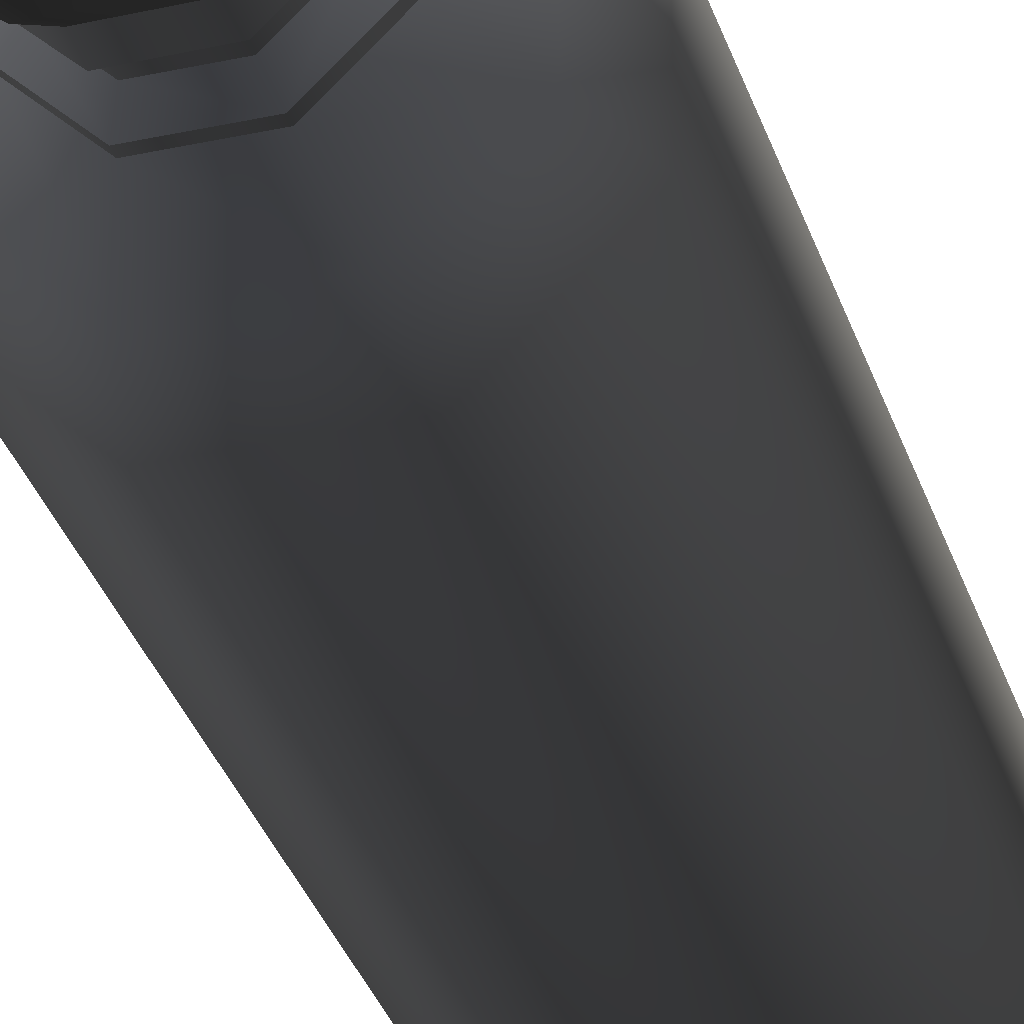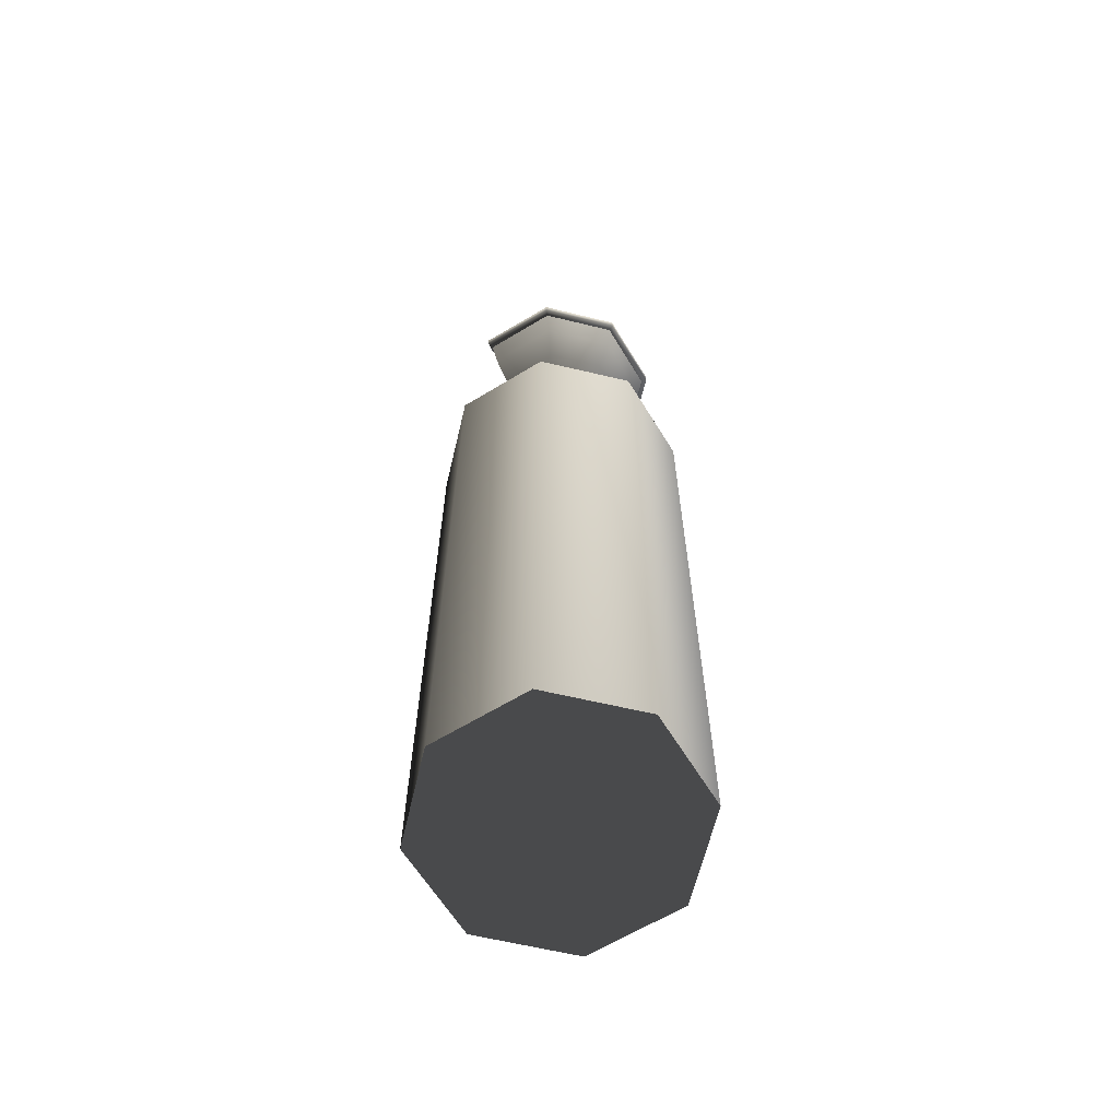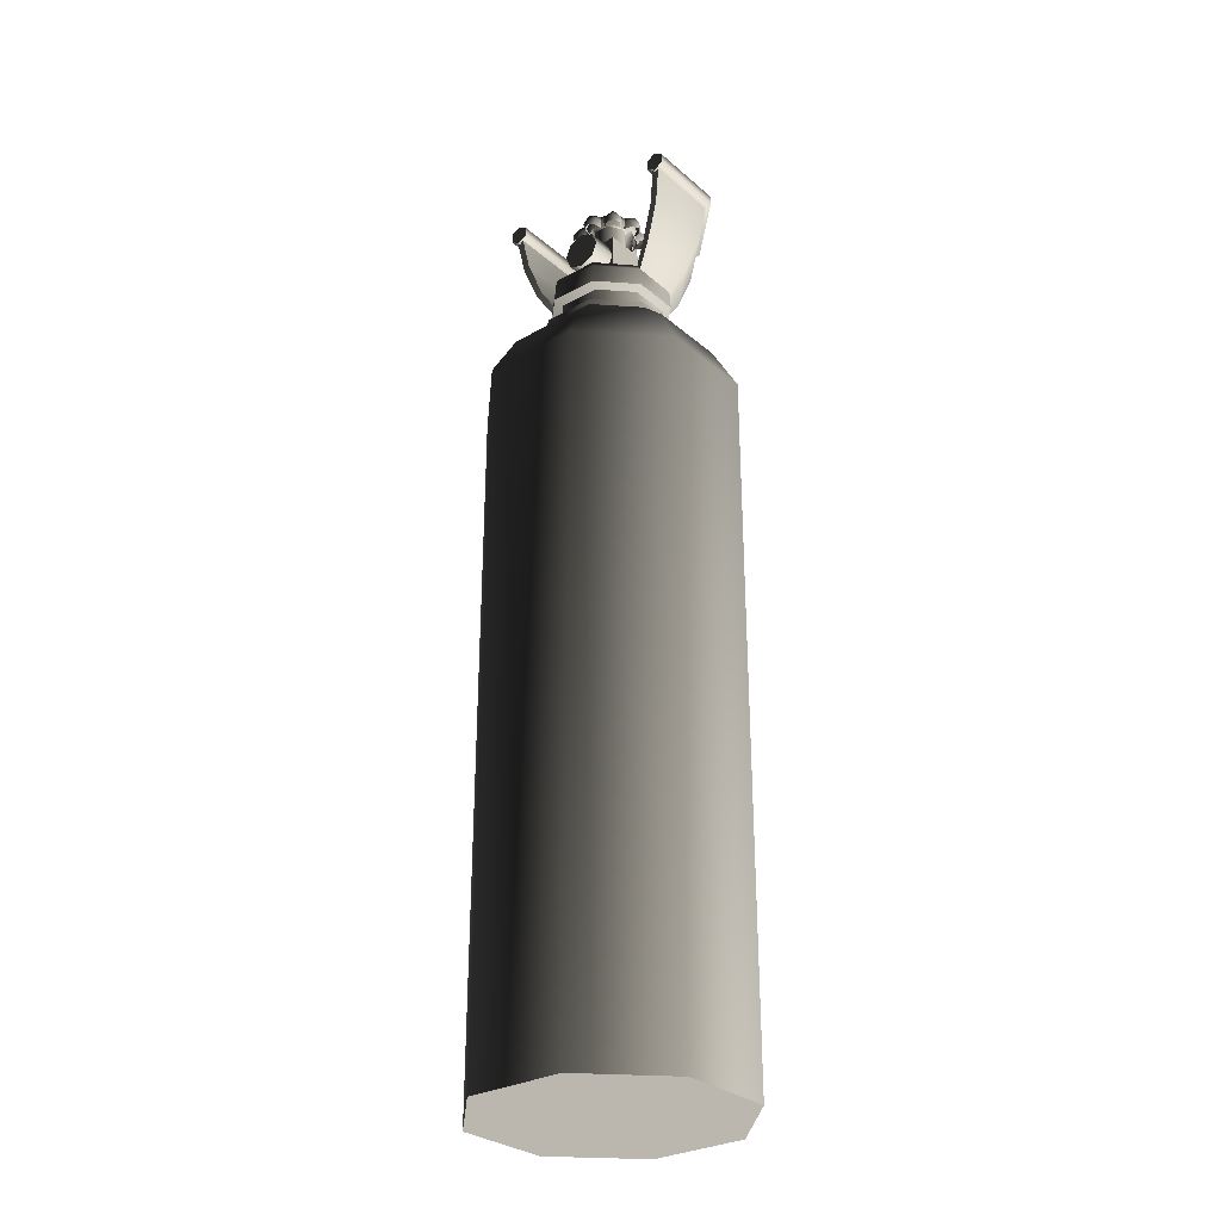
<metadata>
{"format":"obj","ext":"obj","renderer":"f3d","projection":"perspective","resolution":1024,"background":"white","views":[{"elev":-33.1,"azim":-163.3,"up":"+Z"},{"elev":-63.6,"azim":121.6,"up":"+Y"},{"elev":-29.7,"azim":39.4,"up":"+Y"}]}
</metadata>
<code>
v  -3.51 0 8.474
v  -8.474 50.51 3.51
v  -8.474 0 3.51
v  -3.51 50.51 8.474
v  -2.839 53.57 6.855
v  -6.855 53.57 2.839
v  -4.606 55.85 1.908
v  -1.908 55.85 4.606
v  -4.599 56.29 1.905
v  -1.479 57.03 3.571
v  -3.571 57.03 1.479
v  -1.905 56.29 4.599
v  3.51 0 8.474
v  3.51 50.51 8.474
v  2.839 53.57 6.855
v  1.908 55.85 4.606
v  1.905 56.29 4.599
v  1.479 57.03 3.571
v  8.474 0 3.51
v  8.474 50.51 3.51
v  6.855 53.57 2.839
v  4.606 55.85 1.908
v  4.599 56.29 1.905
v  3.571 57.03 1.479
v  8.474 0 -3.51
v  8.474 50.51 -3.51
v  6.855 53.57 -2.839
v  4.606 55.85 -1.908
v  4.599 56.29 -1.905
v  3.571 57.03 -1.479
v  3.51 0 -8.474
v  3.51 50.51 -8.474
v  2.839 53.57 -6.855
v  1.908 55.85 -4.606
v  1.479 57.03 -3.571
v  1.905 56.29 -4.599
v  -3.51 0 -8.474
v  -8.474 0 -3.51
v  -3.51 50.51 -8.474
v  -2.839 53.57 -6.855
v  -1.908 55.85 -4.606
v  -1.905 56.29 -4.599
v  -1.479 57.03 -3.571
v  -8.474 50.51 -3.51
v  -6.855 53.57 -2.839
v  -4.606 55.85 -1.908
v  -3.571 57.03 -1.479
v  -4.599 56.29 -1.905
v  -1.446 58.02 3.533
v  -3.534 58.02 1.48
v  1.483 58.02 3.508
v  3.563 58.02 1.419
v  3.562 58.02 -1.532
v  1.44 58.02 -3.582
v  -1.508 58.02 -3.537
v  -3.56 58.02 -1.448
v  4.129 58.26 -1.773
v  4.159 58.26 1.679
v  4.062 59.69 1.66
v  4.042 59.65 -1.738
v  5.159 61.43 -2.241
v  5.168 61.44 2.103
v  6.186 64.2 2.447
v  6.167 64.19 -2.734
v  6.708 67.16 2.753
v  6.687 67.17 -2.858
v  1.667 58.26 -4.191
v  1.637 59.65 -4.101
v  2.091 61.43 -5.255
v  2.502 64.19 -6.336
v  2.714 67.17 -6.763
v  -1.784 58.26 -4.161
v  -1.734 59.65 -4.071
v  -2.208 61.43 -5.217
v  -2.637 64.19 -6.291
v  -2.857 67.17 -6.714
v  -4.202 58.26 -1.7
v  -4.097 59.65 -1.667
v  -5.222 61.43 -2.151
v  -6.239 64.19 -2.626
v  -6.761 67.17 -2.74
v  -4.172 58.26 1.751
v  -4.058 59.69 1.731
v  -5.156 61.44 2.194
v  -6.168 64.2 2.555
v  -6.684 67.16 2.87
v  -1.711 58.26 4.17
v  -1.661 59.74 4.06
v  1.74 58.26 4.14
v  1.706 59.74 4.031
v  4.728 61.64 2.115
v  4.698 61.69 -2.047
v  3.826 60.09 1.661
v  3.755 60.19 -1.621
v  5.707 64.29 2.457
v  5.66 64.32 -2.517
v  6.21 67.21 2.766
v  6.154 67.23 -2.634
v  1.52 60.19 -3.818
v  1.905 61.69 -4.793
v  2.296 64.32 -5.824
v  2.497 67.23 -6.227
v  -1.612 60.19 -3.791
v  -2.013 61.69 -4.758
v  -2.422 64.32 -5.783
v  -2.63 67.23 -6.182
v  -3.808 60.19 -1.555
v  -4.758 61.69 -1.964
v  -5.729 64.32 -2.418
v  -6.225 67.23 -2.526
v  -4.715 61.64 2.197
v  -3.822 60.09 1.728
v  -5.689 64.29 2.557
v  -6.186 67.21 2.874
v  -1.576 60.09 3.976
v  1.625 60.09 3.945
v  -0.0123 60.16 0.0194
v  0.9828 63.4 3.308
v  1.395 62.4 3.308
v  1.395 62.4 1.425
v  0.9828 63.4 1.425
v  -0.0128 63.81 3.308
v  -0.0128 63.81 1.425
v  -1.008 63.4 3.308
v  -1.008 63.4 1.425
v  -1.421 62.4 3.308
v  -1.421 62.4 1.425
v  -1.008 61.41 1.425
v  -1.008 61.41 3.308
v  -0.0128 61 3.308
v  -0.0128 61 1.425
v  0.9828 61.41 1.425
v  0.9828 61.41 3.308
v  0.6167 60.02 -1.105
v  1.246 65.8 -0.0145
v  1.246 60.02 -0.0145
v  0.6167 65.8 -1.105
v  -0.6423 60.02 -1.105
v  -0.6423 65.8 -1.105
v  -1.272 60.02 -0.0145
v  -1.272 65.8 -0.0145
v  -0.6423 65.8 1.076
v  -0.6423 60.02 1.076
v  0.6167 60.02 1.076
v  0.6167 65.8 1.076
v  -1.534 61.01 -1.535
v  1.508 61.01 -1.535
v  -1.534 61.01 1.506
v  1.508 61.01 1.506
v  -1.534 63.99 -1.535
v  -1.534 63.99 1.506
v  1.508 63.99 -1.535
v  1.508 63.99 1.506
v  1.543 65.72 -1.572
v  -0.0144 66.24 -2.038
v  1.416 66.24 -1.445
v  -0.0144 65.72 -2.217
v  -0.0144 66.45 -1.605
v  1.111 66.45 -1.139
v  -0.0144 66.24 -1.173
v  0.8048 66.24 -0.8338
v  0.6272 65.39 -0.6561
v  -0.0144 65.39 -0.9219
v  1.416 65.2 -1.445
v  -0.0144 65.2 -2.038
v  2.188 65.72 -0.0145
v  2.009 66.24 -0.0145
v  1.576 66.45 -0.0145
v  1.144 66.24 -0.0145
v  0.893 65.39 -0.0145
v  2.009 65.2 -0.0145
v  1.543 65.72 1.543
v  1.416 66.24 1.416
v  1.111 66.45 1.11
v  0.8048 66.24 0.8048
v  0.6272 65.39 0.6271
v  1.416 65.2 1.416
v  -0.0144 66.24 2.009
v  -0.0144 65.72 2.188
v  -0.0144 66.45 1.576
v  -0.0144 66.24 1.144
v  -0.0144 65.39 0.8929
v  -0.0144 65.2 2.009
v  -1.572 65.72 1.543
v  -1.445 66.24 1.416
v  -1.139 66.45 1.11
v  -0.8337 66.24 0.8048
v  -0.6561 65.39 0.6271
v  -1.445 65.2 1.416
v  -2.216 65.72 -0.0145
v  -2.038 66.24 -0.0145
v  -1.605 66.45 -0.0145
v  -1.173 66.24 -0.0145
v  -0.9219 65.39 -0.0145
v  -2.038 65.2 -0.0145
v  -1.572 65.72 -1.572
v  -1.445 66.24 -1.445
v  -1.139 66.45 -1.139
v  -0.8337 66.24 -0.8338
v  -0.6561 65.39 -0.6561
v  -1.445 65.2 -1.445
v  -5.793 67.04 -2.35
v  -5.748 67.04 2.987
v  -6.397 66.66 2.992
v  -6.444 66.66 -2.613
v  -5.793 67.79 -2.35
v  -5.748 67.79 2.987
v  -6.397 68.16 2.992
v  -6.444 68.16 -2.613
v  -7.046 67.79 3.013
v  -7.095 67.79 -2.876
v  -7.046 67.04 3.013
v  -7.095 67.04 -2.876
v  -2.448 67.04 -5.753
v  -2.723 66.66 -6.399
v  -2.448 67.79 -5.753
v  -2.723 68.16 -6.399
v  -2.997 67.79 -7.045
v  -2.997 67.04 -7.045
v  2.586 66.66 -6.445
v  2.322 67.04 -5.794
v  2.322 67.79 -5.794
v  2.586 68.16 -6.445
v  2.849 67.79 -7.096
v  2.849 67.04 -7.096
v  5.725 67.04 -2.45
v  6.372 66.66 -2.724
v  5.725 67.79 -2.45
v  6.372 68.16 -2.724
v  7.018 67.79 -2.999
v  7.018 67.04 -2.999
v  6.418 66.66 2.88
v  5.769 67.04 2.886
v  5.769 67.79 2.886
v  6.418 68.16 2.88
v  7.067 67.79 2.875
v  7.067 67.04 2.875
v  2.1 65.71 1.317
v  1.67 66.26 1.712
v  1.884 65.71 1.942
v  1.24 65.71 2.106
v  1.3 65.19 2.015
v  1.881 65.19 1.929
v  1.996 65.19 1.367
v  1.745 65.71 0.7622
v  1.604 66.28 0.8858
v  0.8527 66.28 1.602
v  0.7066 65.71 1.73
v  0.8064 65.19 1.642
v  1.648 65.19 0.8481
v  1.111 66.44 1.131
v  -0.0411 65.71 2.705
v  0.5538 65.71 2.416
v  -0.0293 66.26 2.391
v  -0.6124 65.71 2.366
v  -0.0343 65.19 2.694
v  -0.5058 65.19 2.344
v  0.4446 65.19 2.377
v  0.6951 65.71 1.773
v  0.5078 66.28 1.761
v  -0.5298 66.28 1.736
v  -0.724 65.71 1.723
v  -0.5911 65.19 1.732
v  0.5654 65.19 1.765
v  -0.0144 66.44 1.585
v  -2.106 65.71 1.24
v  -1.942 65.71 1.884
v  -1.712 66.26 1.67
v  -1.317 65.71 2.1
v  -1.929 65.19 1.881
v  -2.015 65.19 1.3
v  -1.367 65.19 1.996
v  -0.7622 65.71 1.745
v  -0.8858 66.28 1.604
v  -1.602 66.28 0.8527
v  -1.73 65.71 0.7066
v  -1.642 65.19 0.8064
v  -0.8481 65.19 1.648
v  -1.131 66.44 1.111
v  -2.391 66.26 -0.0293
v  -2.366 65.71 -0.6124
v  -2.705 65.71 -0.0411
v  -2.416 65.71 0.5537
v  -2.344 65.19 -0.5058
v  -2.694 65.19 -0.0343
v  -2.377 65.19 0.4446
v  -1.773 65.71 0.6951
v  -1.761 66.28 0.5078
v  -1.736 66.28 -0.5298
v  -1.723 65.71 -0.724
v  -1.732 65.19 -0.5911
v  -1.765 65.19 0.5654
v  -1.585 66.44 -0.0145
v  -2.1 65.71 -1.317
v  -1.67 66.26 -1.712
v  -1.884 65.71 -1.942
v  -1.24 65.71 -2.106
v  -1.3 65.19 -2.015
v  -1.881 65.19 -1.929
v  -1.996 65.19 -1.367
v  -1.745 65.71 -0.7622
v  -1.604 66.28 -0.8859
v  -0.8527 66.28 -1.602
v  -0.7066 65.71 -1.73
v  -0.8064 65.19 -1.642
v  -1.648 65.19 -0.8481
v  -1.111 66.44 -1.131
v  -0.5538 65.71 -2.416
v  0.0293 66.26 -2.391
v  0.0411 65.71 -2.705
v  0.6124 65.71 -2.366
v  0.5058 65.19 -2.344
v  0.0343 65.19 -2.694
v  -0.4446 65.19 -2.377
v  -0.6951 65.71 -1.773
v  -0.5078 66.28 -1.761
v  0.5298 66.28 -1.736
v  0.724 65.71 -1.723
v  0.5911 65.19 -1.732
v  -0.5654 65.19 -1.765
v  0.0144 66.44 -1.585
v  1.317 65.71 -2.1
v  1.712 66.26 -1.67
v  1.942 65.71 -1.884
v  2.106 65.71 -1.24
v  2.015 65.19 -1.3
v  1.929 65.19 -1.881
v  1.367 65.19 -1.996
v  0.7622 65.71 -1.745
v  0.8858 66.28 -1.604
v  1.602 66.28 -0.8527
v  1.73 65.71 -0.7066
v  1.642 65.19 -0.8064
v  0.8481 65.19 -1.648
v  1.131 66.44 -1.111
v  2.416 65.71 -0.5538
v  2.391 66.26 0.0293
v  2.705 65.71 0.0411
v  2.366 65.71 0.6124
v  2.344 65.19 0.5057
v  2.694 65.19 0.0343
v  2.377 65.19 -0.4446
v  1.773 65.71 -0.6951
v  1.761 66.28 -0.5078
v  1.736 66.28 0.5298
v  1.723 65.71 0.724
v  1.732 65.19 0.5911
v  1.765 65.19 -0.5654
v  1.585 66.44 0.0144
o Prop_GasBottle
g Prop_GasBottle
f 1 2 3
f 2 1 4
f 5 2 4
f 2 5 6
f 5 7 6
f 7 5 8
f 9 10 11
f 10 9 12
f 4 13 14
f 13 4 1
f 5 14 15
f 14 5 4
f 5 16 8
f 16 5 15
f 12 17 10
f 17 18 10
f 14 19 20
f 19 14 13
f 21 15 14
f 14 20 21
f 22 15 21
f 15 22 16
f 18 23 24
f 17 23 18
f 25 26 19
f 20 19 26
f 21 26 27
f 26 21 20
f 21 28 22
f 28 21 27
f 29 24 23
f 24 29 30
f 31 26 25
f 26 31 32
f 27 26 33
f 26 32 33
f 27 33 28
f 33 34 28
f 35 30 36
f 29 36 30
f 1 37 13
f 37 1 38
f 37 32 31
f 32 37 39
f 39 33 32
f 33 39 40
f 34 40 41
f 40 34 33
f 35 42 43
f 42 35 36
f 38 39 37
f 39 38 44
f 45 39 44
f 39 45 40
f 45 41 40
f 41 45 46
f 42 47 43
f 47 42 48
f 3 44 38
f 44 3 2
f 2 45 44
f 45 2 6
f 46 6 7
f 45 6 46
f 47 9 11
f 48 9 47
f 19 37 31
f 37 19 13
f 31 25 19
f 1 3 38
f 11 10 49
f 49 50 11
f 49 18 51
f 18 49 10
f 51 24 52
f 24 51 18
f 52 30 53
f 30 52 24
f 53 35 54
f 35 53 30
f 43 54 35
f 54 43 55
f 47 55 43
f 55 47 56
f 11 56 47
f 56 11 50
f 7 8 12
f 12 9 7
f 12 16 17
f 16 12 8
f 23 17 16
f 23 16 22
f 23 28 29
f 28 23 22
f 28 36 29
f 36 28 34
f 41 36 34
f 36 41 42
f 41 46 48
f 41 48 42
f 7 48 46
f 48 7 9
f 52 53 57
f 52 57 58
f 59 57 60
f 57 59 58
f 61 62 59
f 59 60 61
f 63 62 64
f 62 61 64
f 65 63 66
f 63 64 66
f 57 54 67
f 54 57 53
f 68 60 57
f 57 67 68
f 61 68 69
f 68 61 60
f 64 69 70
f 69 64 61
f 66 70 71
f 70 66 64
f 55 67 54
f 67 55 72
f 72 68 67
f 68 72 73
f 68 73 74
f 68 74 69
f 74 75 69
f 69 75 70
f 75 76 70
f 70 76 71
f 72 56 77
f 56 72 55
f 72 77 78
f 72 78 73
f 78 74 73
f 74 78 79
f 79 75 74
f 75 79 80
f 80 76 75
f 76 80 81
f 77 50 82
f 50 77 56
f 82 78 77
f 78 82 83
f 84 78 83
f 84 79 78
f 85 79 84
f 79 85 80
f 86 80 85
f 80 86 81
f 87 50 49
f 50 87 82
f 88 82 87
f 82 88 83
f 89 87 49
f 89 49 51
f 88 89 90
f 89 88 87
f 58 89 51
f 58 51 52
f 59 90 89
f 59 89 58
f 91 92 93
f 93 92 94
f 91 95 96
f 91 96 92
f 95 97 98
f 95 98 96
f 92 99 94
f 99 92 100
f 96 100 92
f 100 96 101
f 98 101 96
f 101 98 102
f 103 99 104
f 100 104 99
f 101 105 100
f 105 104 100
f 102 106 101
f 106 105 101
f 107 104 108
f 104 107 103
f 105 108 104
f 108 105 109
f 106 109 105
f 109 106 110
f 107 111 112
f 108 111 107
f 111 108 113
f 113 108 109
f 109 114 113
f 114 109 110
f 62 93 59
f 93 62 91
f 63 91 62
f 91 63 95
f 65 95 63
f 95 65 97
f 112 84 83
f 84 112 111
f 84 113 85
f 113 84 111
f 114 85 113
f 85 114 86
f 88 112 83
f 112 88 115
f 115 90 116
f 90 115 88
f 93 116 90
f 90 59 93
f 93 94 117
f 94 99 117
f 99 103 117
f 103 107 117
f 107 112 117
f 112 115 117
f 115 116 117
f 116 93 117
f 118 119 120
f 118 120 121
f 122 121 123
f 121 122 118
f 124 123 125
f 123 124 122
f 126 124 125
f 126 125 127
f 126 128 129
f 128 126 127
f 129 128 130
f 128 131 130
f 130 132 133
f 132 130 131
f 133 120 119
f 120 133 132
f 129 133 126
f 119 126 133
f 134 135 136
f 135 134 137
f 138 139 134
f 134 139 137
f 140 141 138
f 138 141 139
f 142 140 143
f 140 142 141
f 142 144 145
f 144 142 143
f 145 136 135
f 136 145 144
f 146 147 148
f 148 147 149
f 150 151 152
f 151 153 152
f 153 151 148
f 153 148 149
f 153 147 152
f 147 153 149
f 150 147 146
f 147 150 152
f 151 146 148
f 146 151 150
f 154 155 156
f 155 154 157
f 158 156 155
f 156 158 159
f 160 159 158
f 159 160 161
f 160 162 161
f 162 160 163
f 164 165 154
f 154 165 157
f 166 156 167
f 156 166 154
f 167 156 168
f 168 156 159
f 168 161 169
f 161 168 159
f 170 169 161
f 170 161 162
f 171 164 166
f 166 164 154
f 172 167 173
f 167 172 166
f 174 167 168
f 167 174 173
f 169 174 168
f 174 169 175
f 175 170 176
f 170 175 169
f 172 171 166
f 171 172 177
f 178 172 173
f 172 178 179
f 174 180 173
f 178 173 180
f 175 181 174
f 180 174 181
f 176 181 175
f 181 176 182
f 179 177 172
f 177 179 183
f 178 184 179
f 184 178 185
f 185 180 186
f 180 185 178
f 180 187 186
f 187 180 181
f 188 181 182
f 181 188 187
f 179 184 183
f 183 184 189
f 185 190 184
f 190 185 191
f 192 185 186
f 191 185 192
f 193 186 187
f 192 186 193
f 188 193 187
f 193 188 194
f 184 190 189
f 189 190 195
f 191 196 190
f 196 191 197
f 197 192 198
f 192 197 191
f 198 192 199
f 192 193 199
f 193 194 200
f 193 200 199
f 190 196 195
f 201 195 196
f 197 155 196
f 157 196 155
f 155 198 158
f 198 155 197
f 198 160 158
f 160 198 199
f 160 199 163
f 199 200 163
f 196 157 201
f 165 201 157
f 202 203 204
f 204 205 202
f 206 207 203
f 203 202 206
f 208 206 209
f 206 208 207
f 210 209 211
f 209 210 208
f 212 211 213
f 211 212 210
f 205 204 212
f 212 213 205
f 205 214 202
f 214 205 215
f 216 206 202
f 216 202 214
f 216 209 206
f 209 216 217
f 217 211 209
f 211 217 218
f 213 218 219
f 218 213 211
f 213 215 205
f 215 213 219
f 214 220 221
f 220 214 215
f 222 216 214
f 222 214 221
f 223 217 216
f 216 222 223
f 224 218 217
f 217 223 224
f 219 224 225
f 224 219 218
f 215 225 220
f 225 215 219
f 226 220 227
f 220 226 221
f 226 222 221
f 222 226 228
f 223 228 229
f 228 223 222
f 224 229 230
f 229 224 223
f 230 225 224
f 225 230 231
f 227 225 231
f 225 227 220
f 226 232 233
f 232 226 227
f 233 228 226
f 228 233 234
f 235 228 234
f 228 235 229
f 236 229 235
f 229 236 230
f 237 230 236
f 230 237 231
f 227 237 232
f 237 227 231
f 208 204 207
f 207 204 203
f 232 235 234
f 232 234 233
f 118 122 124
f 118 124 126
f 118 126 119
f 129 130 133
f 204 208 210
f 204 210 212
f 235 237 236
f 237 235 232
f 238 239 240
f 240 239 241
f 241 242 240
f 240 242 243
f 240 243 238
f 243 244 238
f 238 245 246
f 238 246 239
f 241 247 248
f 242 248 249
f 248 242 241
f 238 250 245
f 250 238 244
f 251 247 239
f 247 241 239
f 246 251 239
f 252 253 254
f 252 254 255
f 256 252 257
f 252 255 257
f 252 258 253
f 258 252 256
f 253 259 260
f 253 260 254
f 255 261 262
f 257 255 263
f 255 262 263
f 258 259 253
f 259 258 264
f 265 261 254
f 261 255 254
f 260 265 254
f 266 267 268
f 267 269 268
f 270 267 271
f 267 266 271
f 269 267 270
f 269 270 272
f 269 273 274
f 269 274 268
f 266 275 276
f 271 276 277
f 276 271 266
f 269 278 273
f 278 269 272
f 279 275 268
f 275 266 268
f 274 279 268
f 280 281 282
f 282 283 280
f 284 285 282
f 284 282 281
f 286 282 285
f 282 286 283
f 283 287 288
f 283 288 280
f 281 289 290
f 291 284 281
f 291 281 290
f 283 286 287
f 287 286 292
f 293 289 280
f 289 281 280
f 288 293 280
f 294 295 296
f 295 297 296
f 298 299 296
f 296 297 298
f 294 299 300
f 299 294 296
f 294 301 302
f 294 302 295
f 297 303 304
f 304 298 297
f 298 304 305
f 306 294 300
f 294 306 301
f 307 303 295
f 303 297 295
f 302 307 295
f 308 309 310
f 309 311 310
f 312 310 311
f 310 312 313
f 314 310 313
f 310 314 308
f 308 315 316
f 308 316 309
f 311 317 318
f 319 311 318
f 311 319 312
f 320 315 314
f 315 308 314
f 321 317 309
f 317 311 309
f 316 321 309
f 322 323 324
f 323 325 324
f 326 324 325
f 324 326 327
f 328 322 327
f 327 322 324
f 322 329 330
f 322 330 323
f 325 331 332
f 332 326 325
f 326 332 333
f 334 322 328
f 322 334 329
f 335 331 323
f 331 325 323
f 330 335 323
f 336 337 338
f 337 339 338
f 339 340 338
f 338 340 341
f 338 342 336
f 342 338 341
f 336 343 344
f 336 344 337
f 339 345 346
f 346 347 339
f 339 347 340
f 342 348 343
f 342 343 336
f 349 345 337
f 345 339 337
f 344 349 337

</code>
